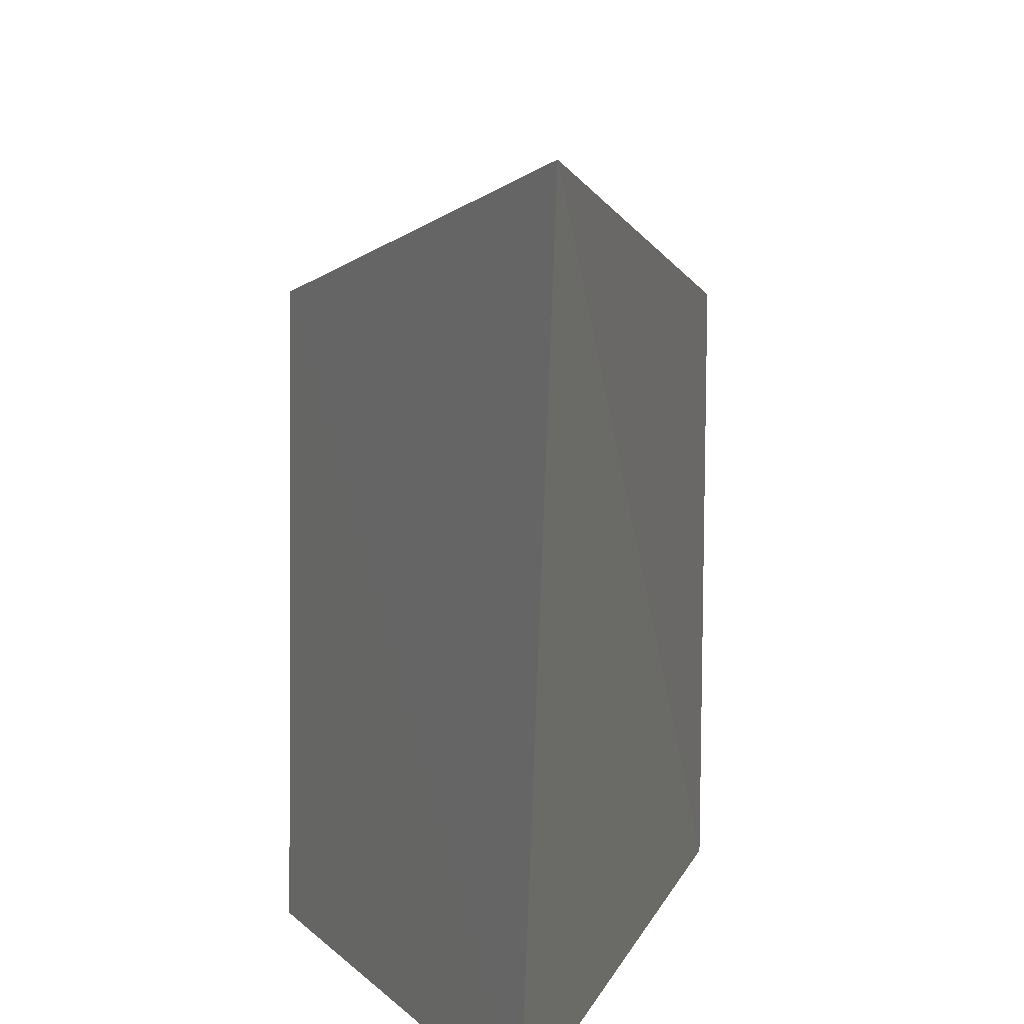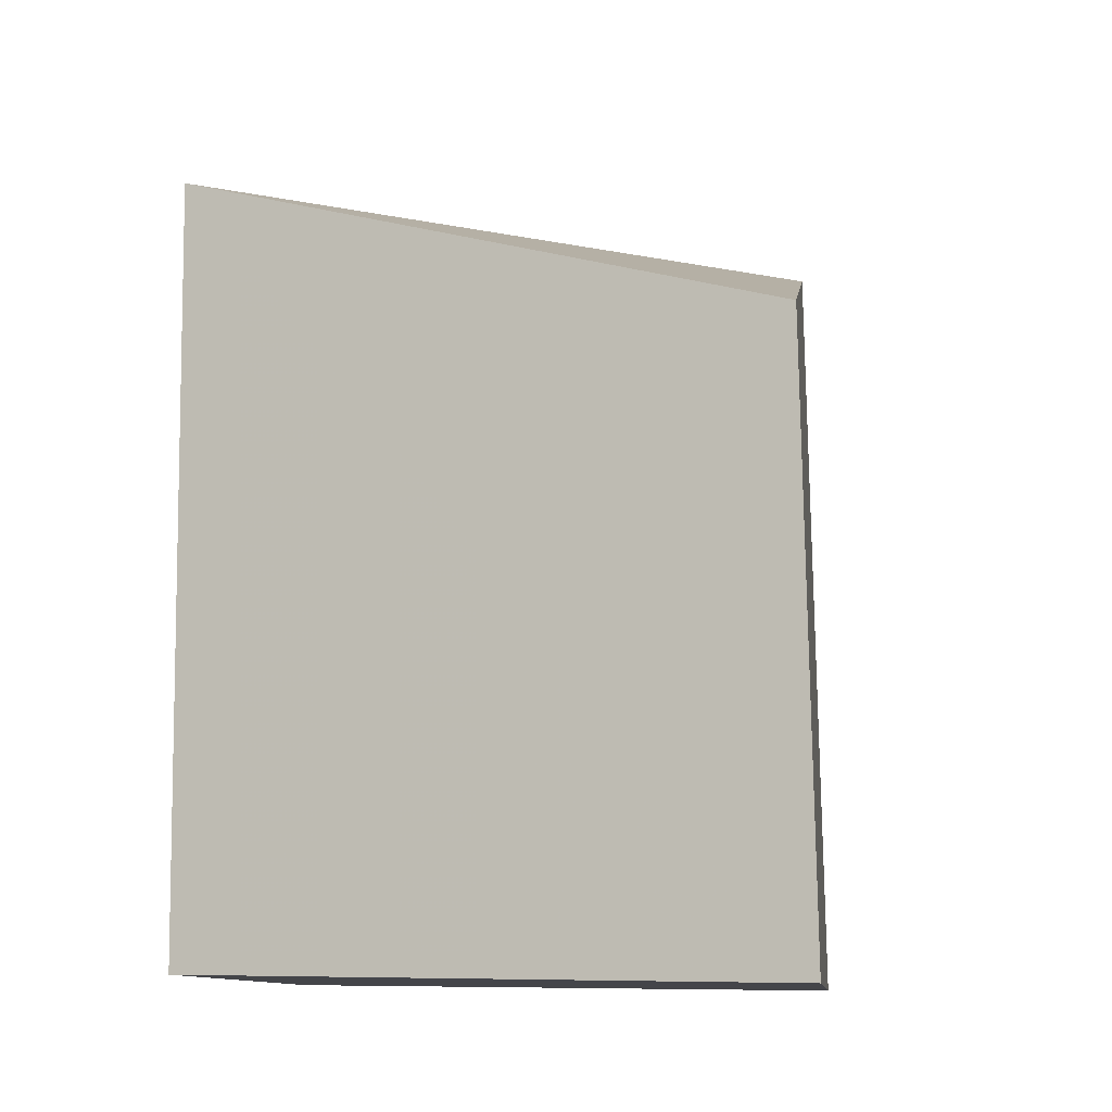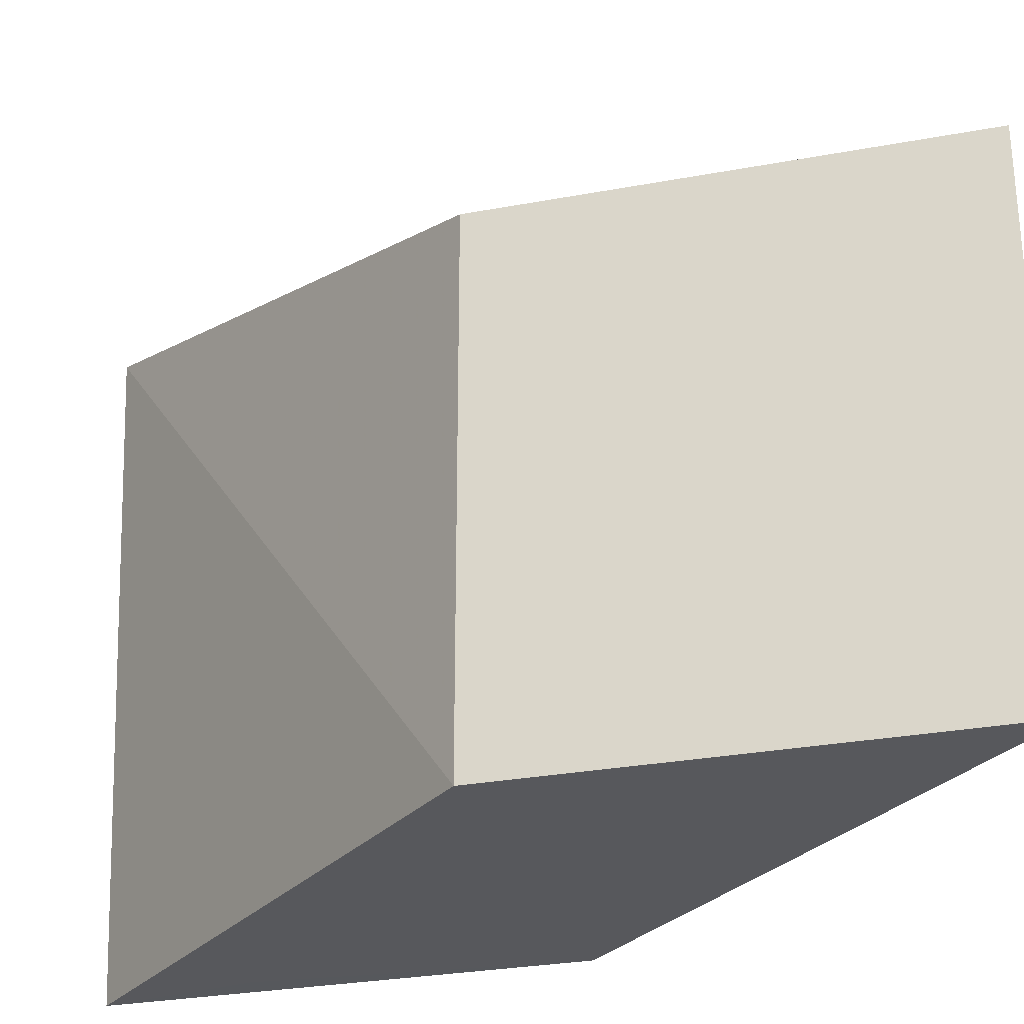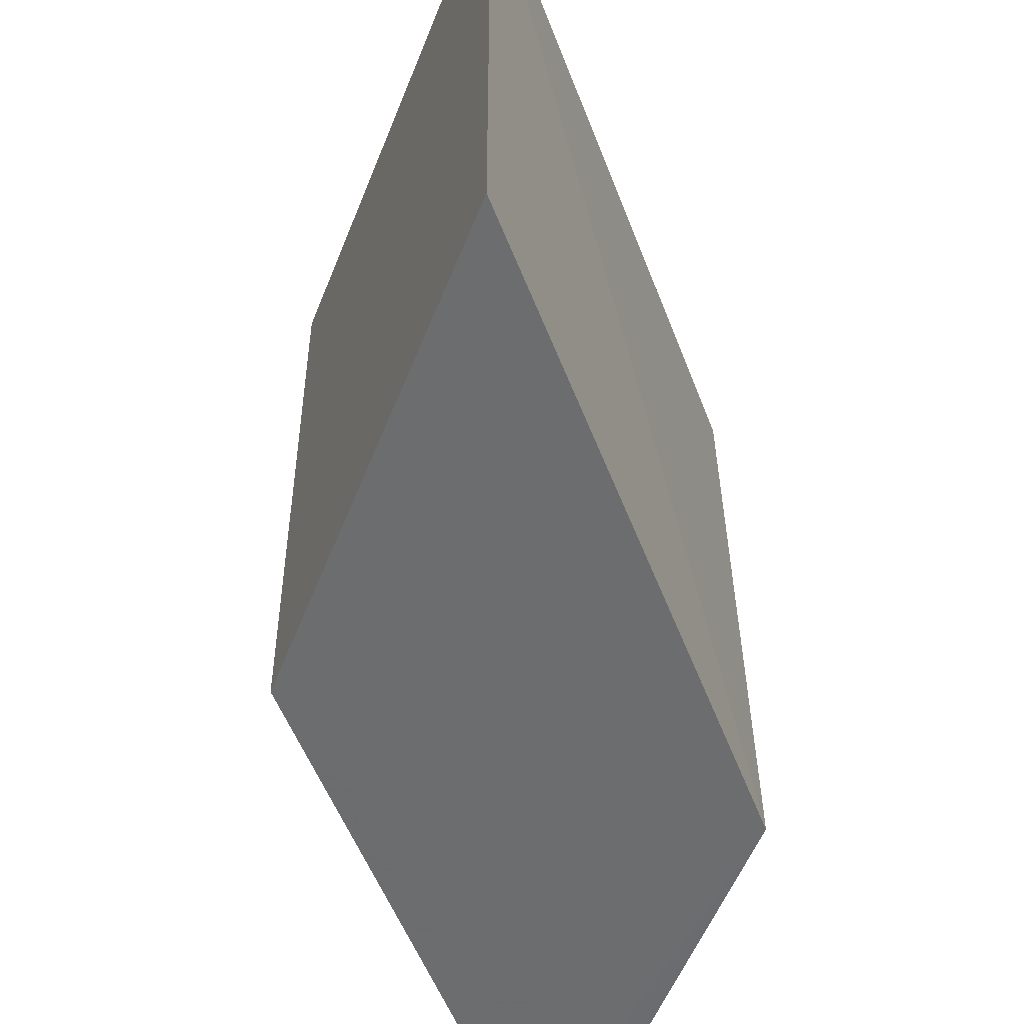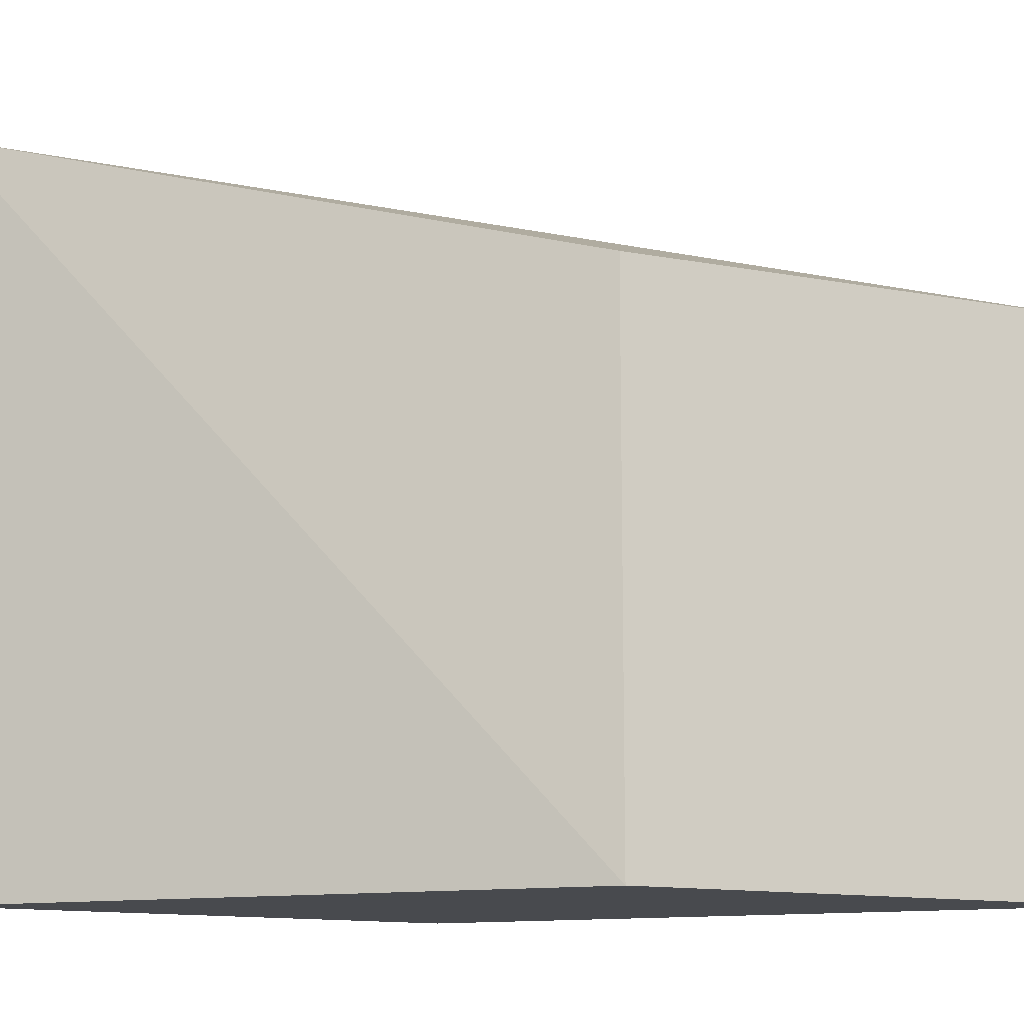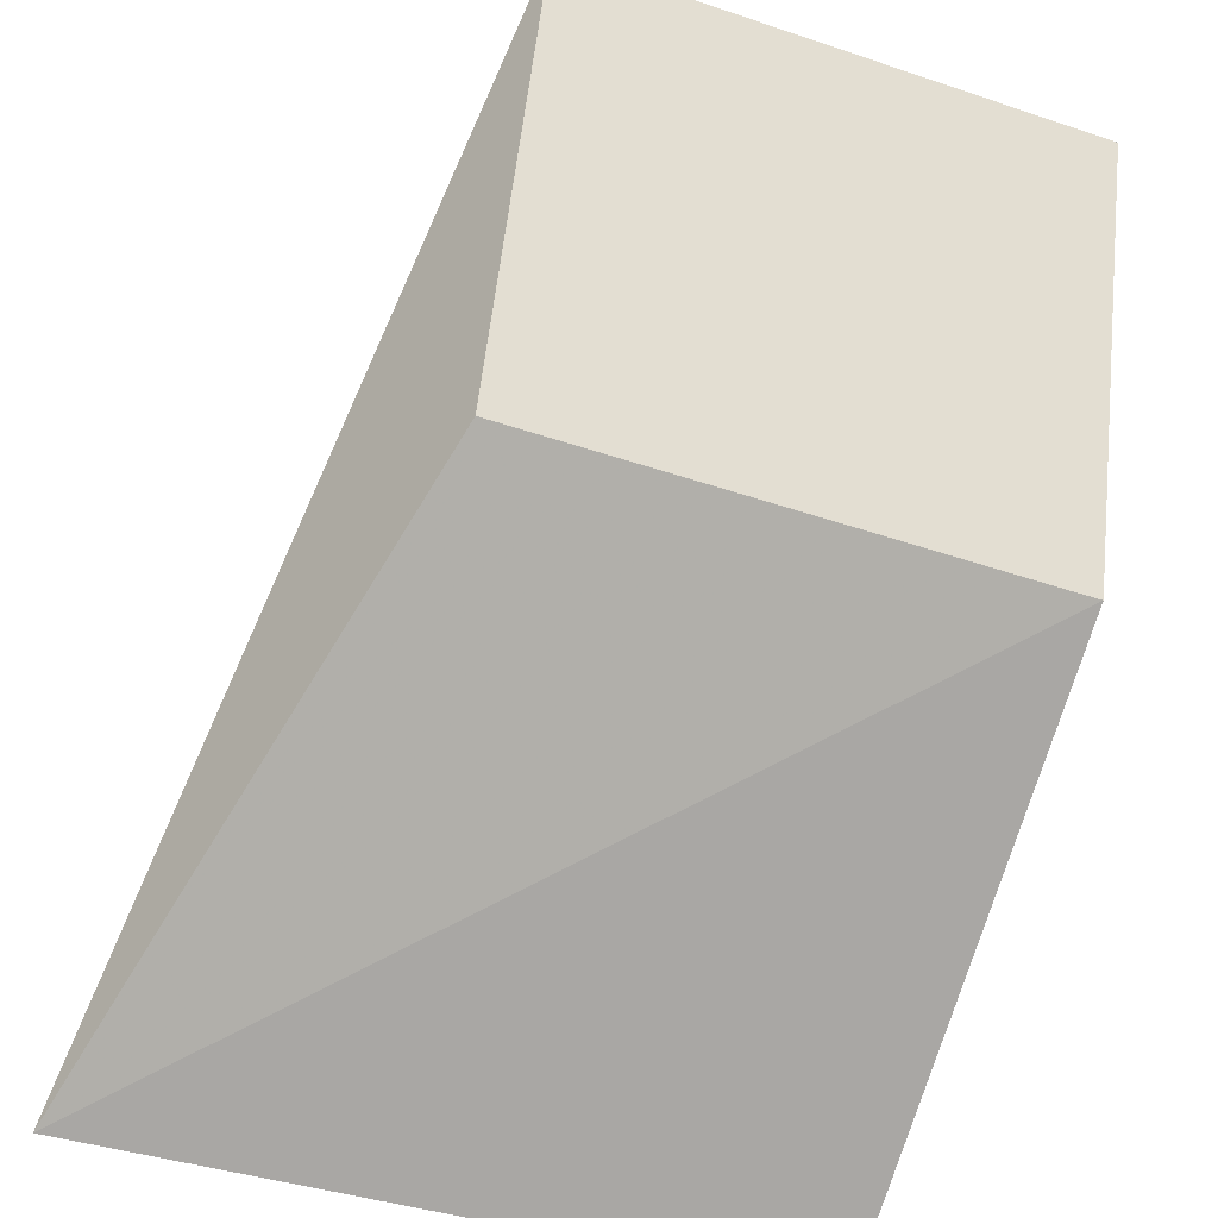
<metadata>
{"format":"obj","ext":"obj","renderer":"f3d","projection":"perspective","resolution":1024,"background":"white","views":[{"elev":11.4,"azim":136.0,"up":"+Y"},{"elev":-9.1,"azim":-12.3,"up":"+Y"},{"elev":-28.8,"azim":-92.6,"up":"+Y"},{"elev":-53.9,"azim":-39.3,"up":"+Y"},{"elev":-13.2,"azim":-131.7,"up":"+Y"},{"elev":-47.2,"azim":-110.9,"up":"+Z"}]}
</metadata>
<code>
v -113.8 -6.265 15.9
v -111.2 -8.258 13.06
v -111.8 -6.18 14.73
v -111.2 -5.643 12.95
v -113.2 -8.26 14.22
v -111.7 -8.258 14.73
v -113.2 -6.265 14.22
v -111.5 -8.259 13.58
v -113.8 -8.26 15.9
f 1 3 4
f 3 2 4
f 5 4 2
f 6 2 3
f 6 3 1
f 7 5 1
f 7 1 4
f 7 4 5
f 8 5 2
f 8 2 6
f 9 6 1
f 9 1 5
f 9 8 6
f 9 5 8

</code>
